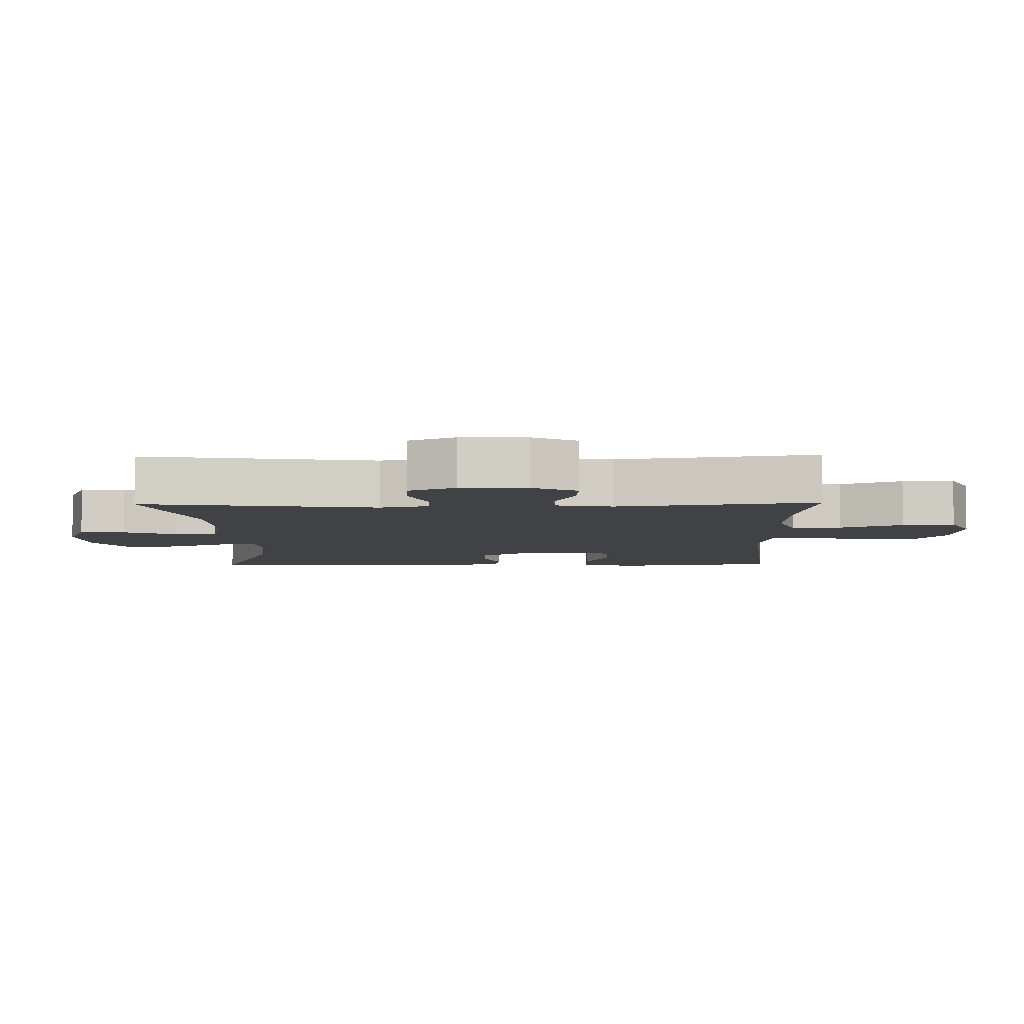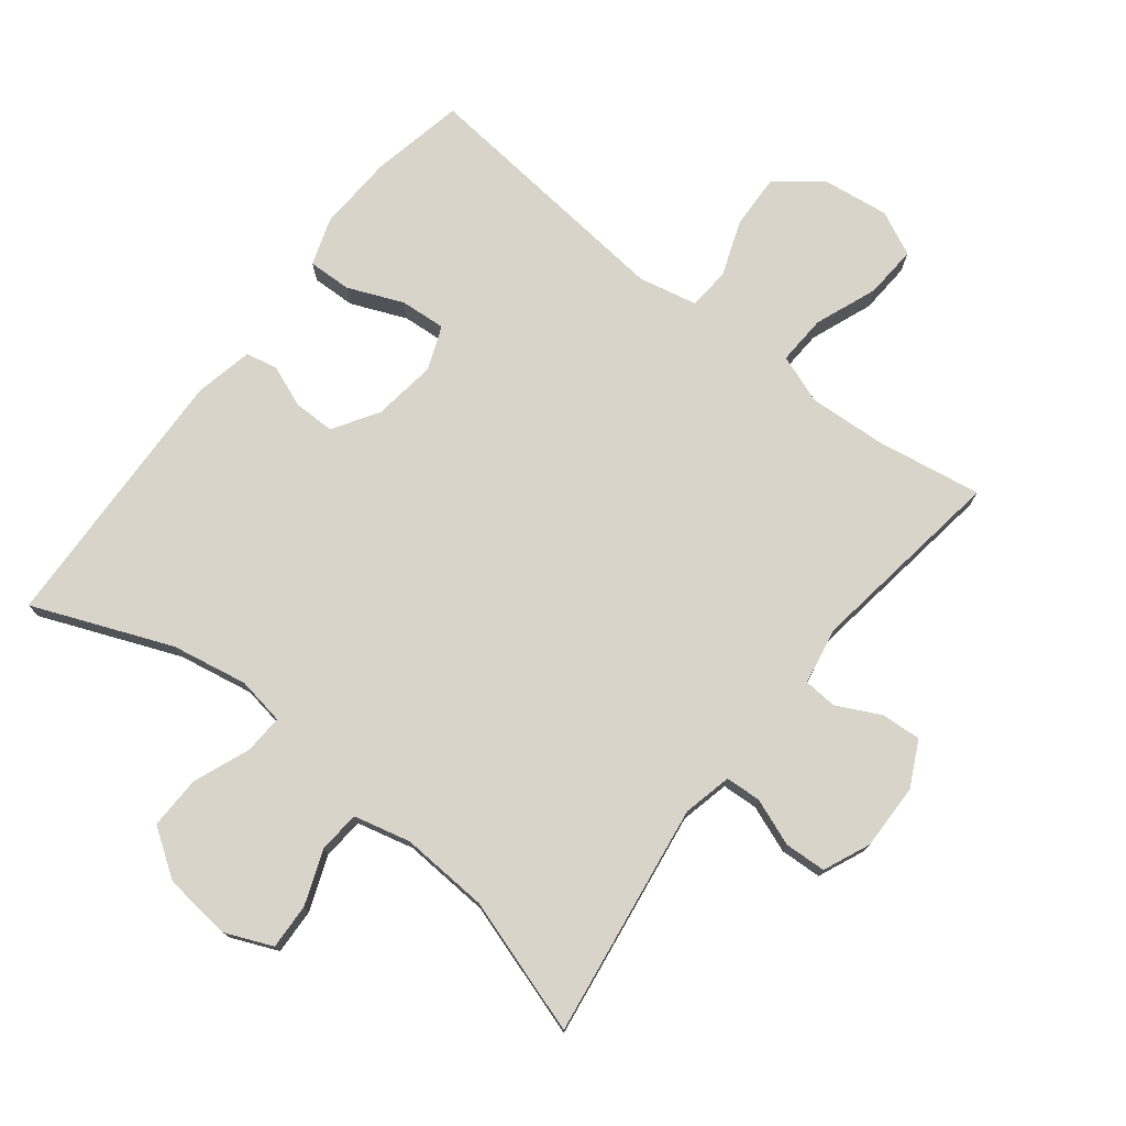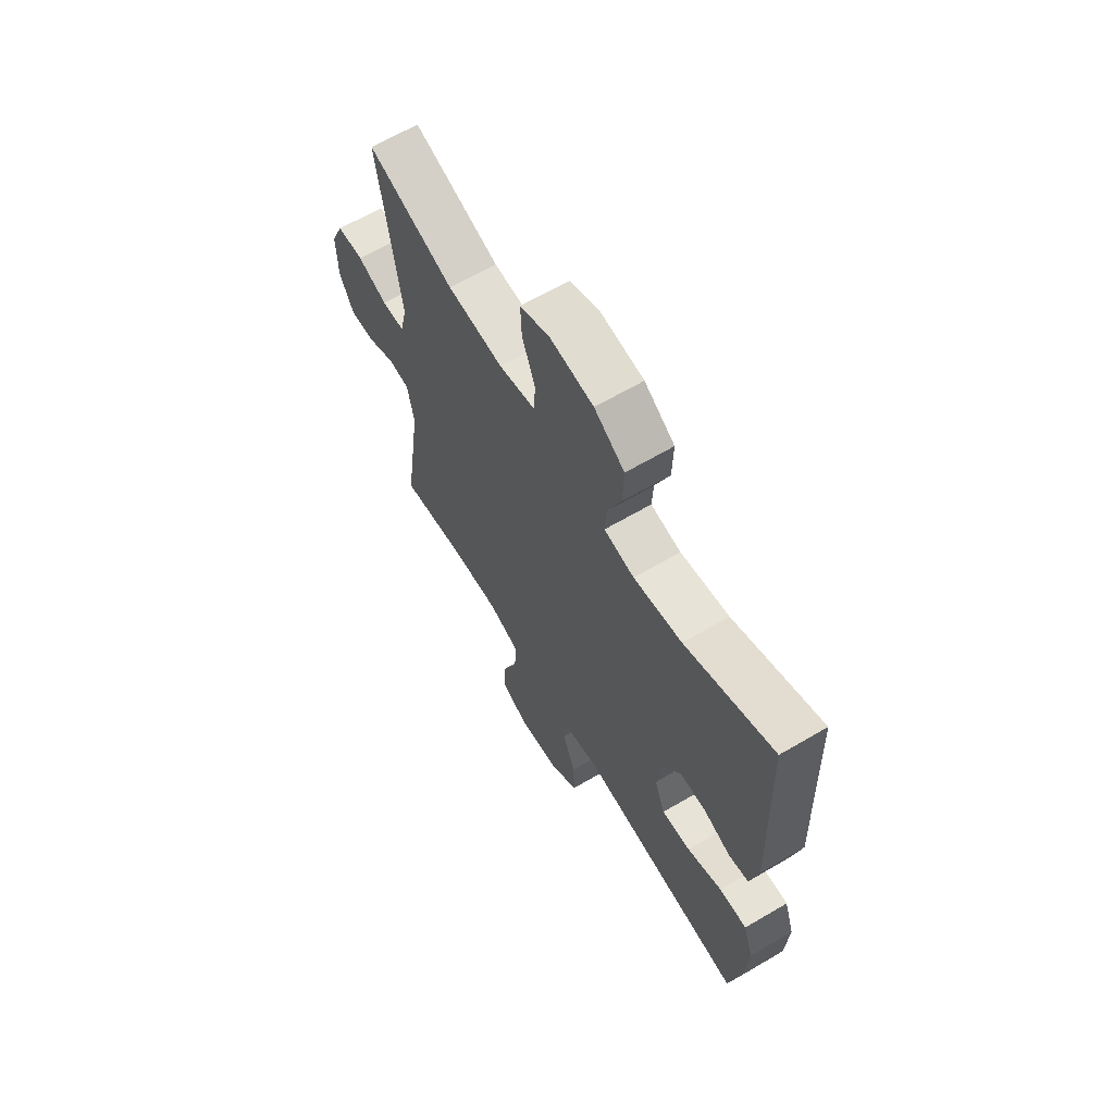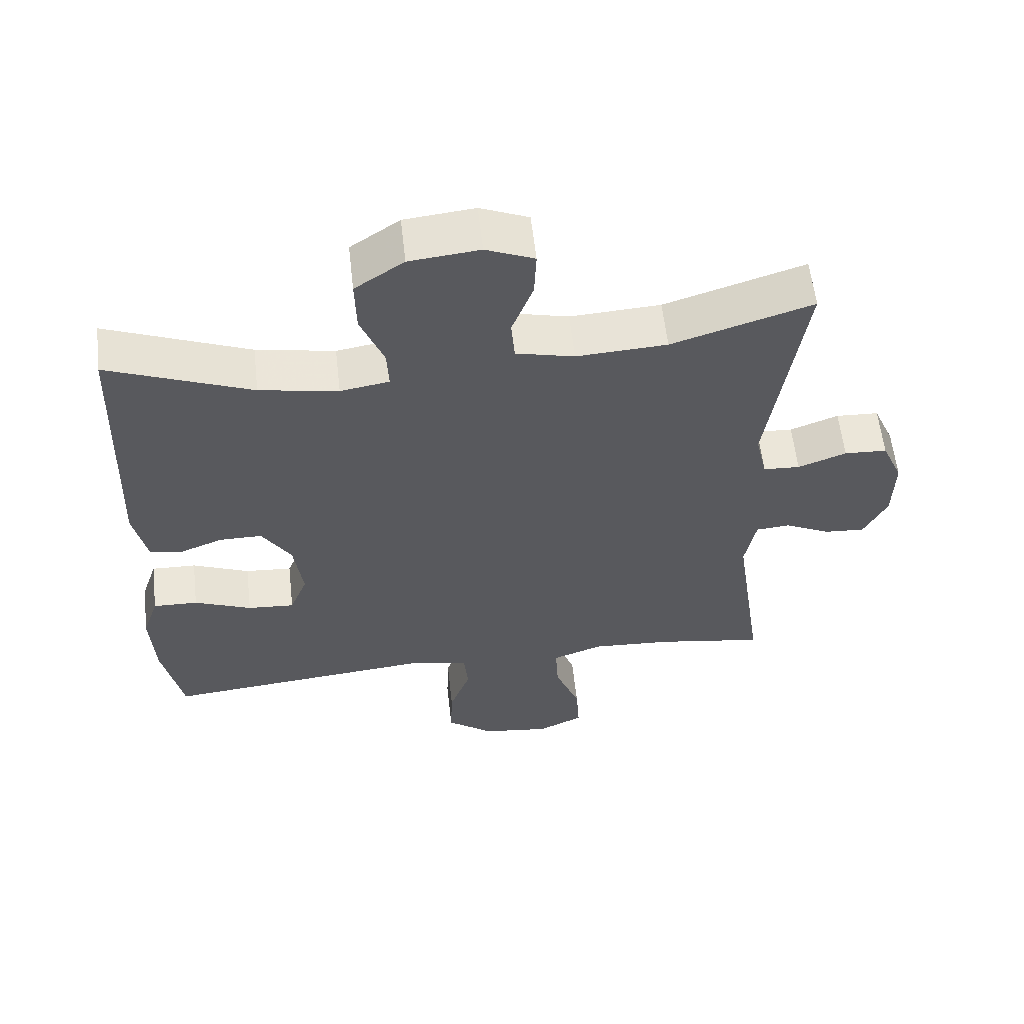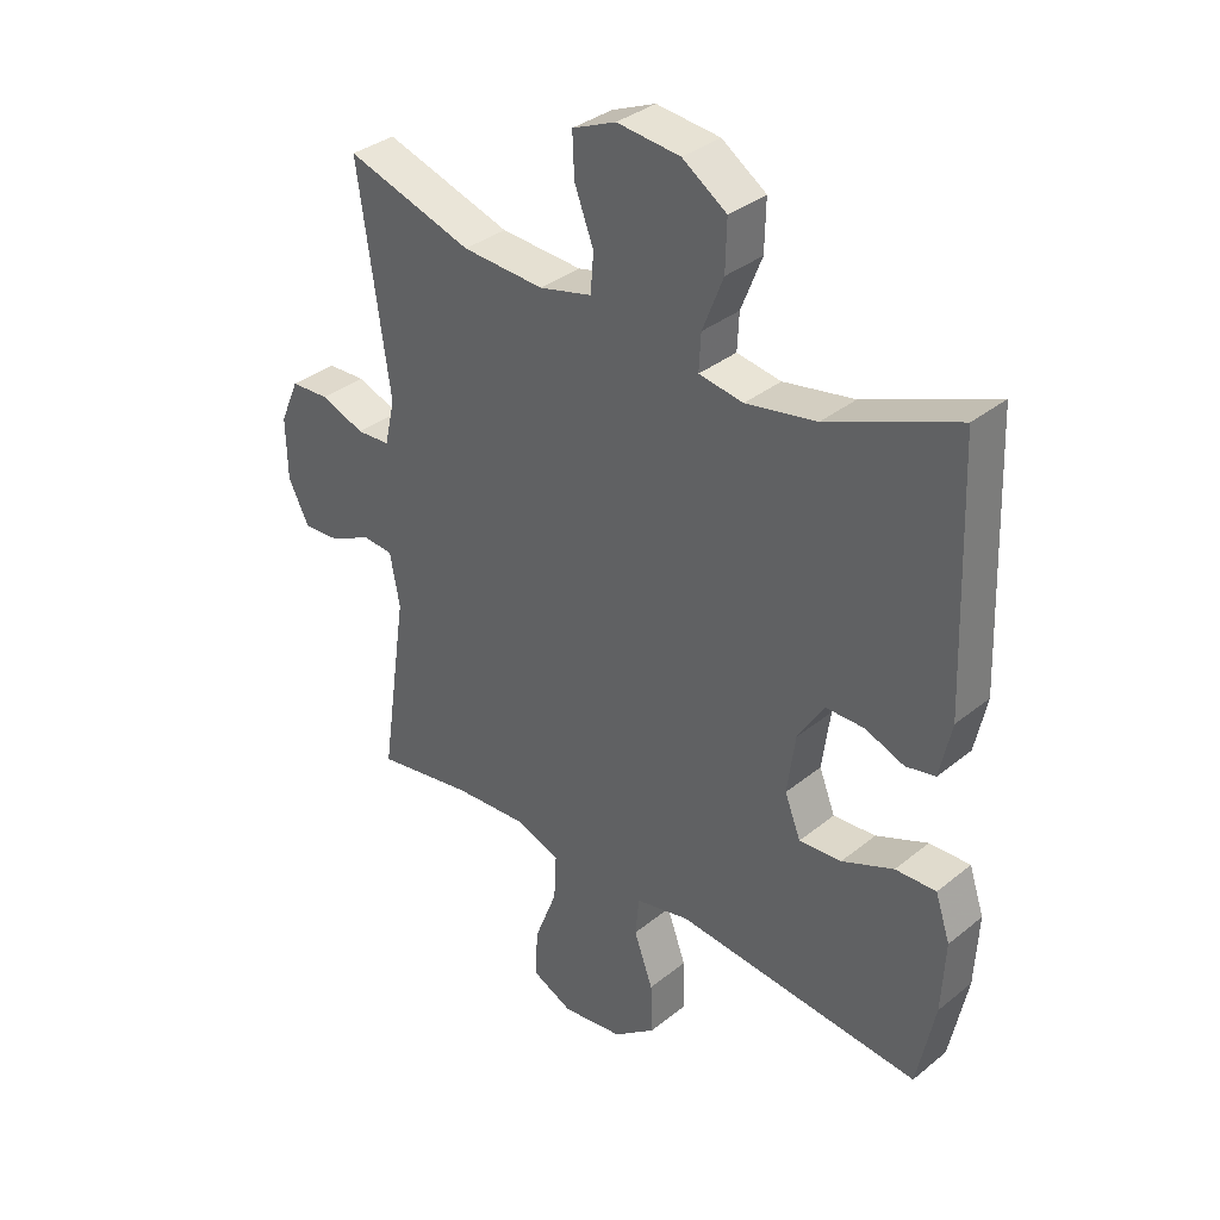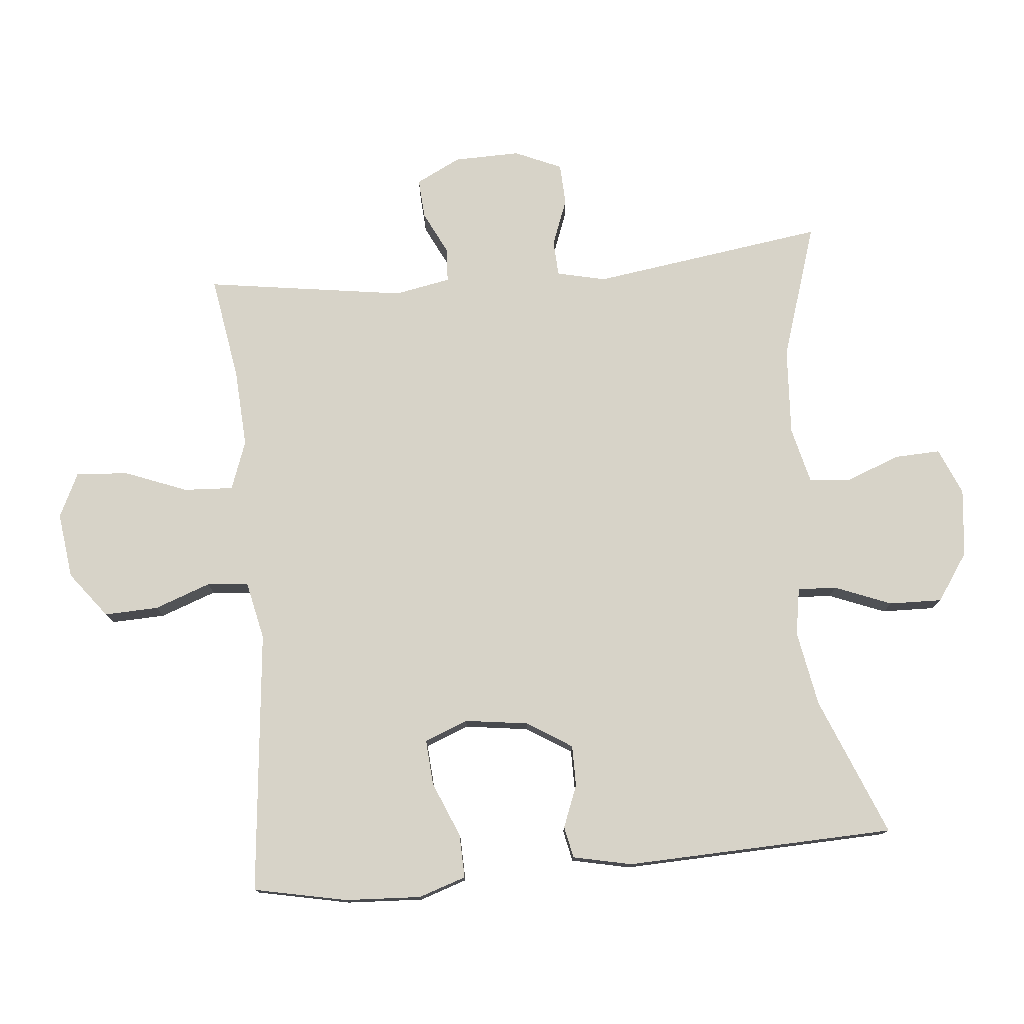
<metadata>
{"format":"obj","ext":"obj","renderer":"f3d","projection":"perspective","resolution":1024,"background":"white","views":[{"elev":-6.4,"azim":91.1,"up":"+Y"},{"elev":75.7,"azim":38.0,"up":"+Y"},{"elev":64.9,"azim":-120.6,"up":"+Z"},{"elev":58.9,"azim":-6.4,"up":"+Z"},{"elev":34.8,"azim":-137.0,"up":"+Z"},{"elev":77.0,"azim":-95.3,"up":"+Y"}]}
</metadata>
<code>
v -0.5 0.07 -0.5
v -0.529 0.07 -0.359
v -0.535 0.07 -0.243
v -0.511 0.07 -0.171
v -0.445 0.07 -0.173
v -0.361 0.07 -0.208
v -0.292 0.07 -0.213
v -0.266 0.07 -0.147
v -0.279 0.07 -0.051
v -0.322 0.07 0.017
v -0.384 0.07 0.017
v -0.448 0.07 -0.008
v -0.496 0.07 0.002
v -0.515 0.07 0.091
v -0.5 0.07 0.5
v -0.29 0.07 0.415
v -0.175 0.07 0.394
v -0.103 0.07 0.406
v -0.106 0.07 0.465
v -0.14 0.07 0.551
v -0.142 0.07 0.631
v -0.07 0.07 0.68
v 0.033 0.07 0.691
v 0.104 0.07 0.661
v 0.101 0.07 0.592
v 0.07 0.07 0.51
v 0.075 0.07 0.447
v 0.161 0.07 0.426
v 0.294 0.07 0.434
v 0.5 0.07 0.5
v 0.449 0.07 0.146
v 0.466 0.07 0.072
v 0.52 0.07 0.069
v 0.591 0.07 0.096
v 0.654 0.07 0.093
v 0.685 0.07 0.022
v 0.683 0.07 -0.078
v 0.649 0.07 -0.146
v 0.589 0.07 -0.142
v 0.522 0.07 -0.109
v 0.472 0.07 -0.113
v 0.456 0.07 -0.198
v 0.5 0.07 -0.5
v 0.341 0.07 -0.474
v 0.223 0.07 -0.467
v 0.149 0.07 -0.494
v 0.153 0.07 -0.569
v 0.19 0.07 -0.664
v 0.195 0.07 -0.743
v 0.128 0.07 -0.775
v 0.028 0.07 -0.762
v -0.041 0.07 -0.709
v -0.038 0.07 -0.627
v -0.007 0.07 -0.542
v -0.013 0.07 -0.479
v -0.101 0.07 -0.46
v -0.5 0 -0.5
v -0.529 0 -0.359
v -0.535 0 -0.243
v -0.511 0 -0.171
v -0.445 0 -0.173
v -0.361 0 -0.208
v -0.292 0 -0.213
v -0.266 0 -0.147
v -0.279 0 -0.051
v -0.322 0 0.017
v -0.384 0 0.017
v -0.448 0 -0.008
v -0.496 0 0.002
v -0.515 0 0.091
v -0.5 0 0.5
v -0.29 0 0.415
v -0.175 0 0.394
v -0.103 0 0.406
v -0.106 0 0.465
v -0.14 0 0.551
v -0.142 0 0.631
v -0.07 0 0.68
v 0.033 0 0.691
v 0.104 0 0.661
v 0.101 0 0.592
v 0.07 0 0.51
v 0.075 0 0.447
v 0.161 0 0.426
v 0.294 0 0.434
v 0.5 0 0.5
v 0.449 0 0.146
v 0.466 0 0.072
v 0.52 0 0.069
v 0.591 0 0.096
v 0.654 0 0.093
v 0.685 0 0.022
v 0.683 0 -0.078
v 0.649 0 -0.146
v 0.589 0 -0.142
v 0.522 0 -0.109
v 0.472 0 -0.113
v 0.456 0 -0.198
v 0.5 0 -0.5
v 0.341 0 -0.474
v 0.223 0 -0.467
v 0.149 0 -0.494
v 0.153 0 -0.569
v 0.19 0 -0.664
v 0.195 0 -0.743
v 0.128 0 -0.775
v 0.028 0 -0.762
v -0.041 0 -0.709
v -0.038 0 -0.627
v -0.007 0 -0.542
v -0.013 0 -0.479
v -0.101 0 -0.46
f 51 52 53 54
f 51 54 55
f 50 51 55
f 47 48 49 50
f 46 47 50 55
f 45 46 55 56
f 42 43 44
f 41 42 44 45
f 37 38 39 40
f 37 40 41
f 36 37 41
f 33 34 35 36
f 32 33 36 41
f 31 32 41 45
f 29 30 31 45
f 23 24 25 26
f 23 26 27
f 22 23 27
f 19 20 21 22
f 18 19 22 27
f 13 14 15 16
f 11 12 13 16
f 10 11 16 17
f 9 10 17 18
f 3 4 5 6
f 3 6 7
f 56 1 2 3
f 56 3 7
f 28 29 45 56
f 28 56 7 8
f 18 27 28
f 8 9 18 28
f 110 109 108 107
f 111 110 107
f 111 107 106
f 106 105 104 103
f 111 106 103 102
f 112 111 102 101
f 100 99 98
f 101 100 98 97
f 96 95 94 93
f 97 96 93
f 97 93 92
f 92 91 90 89
f 97 92 89 88
f 101 97 88 87
f 101 87 86 85
f 82 81 80 79
f 83 82 79
f 83 79 78
f 78 77 76 75
f 83 78 75 74
f 72 71 70 69
f 72 69 68 67
f 73 72 67 66
f 74 73 66 65
f 62 61 60 59
f 63 62 59
f 59 58 57 112
f 63 59 112
f 112 101 85 84
f 64 63 112 84
f 84 83 74
f 84 74 65 64
f 1 57 58 2
f 2 58 59 3
f 3 59 60 4
f 4 60 61 5
f 5 61 62 6
f 6 62 63 7
f 7 63 64 8
f 8 64 65 9
f 9 65 66 10
f 10 66 67 11
f 11 67 68 12
f 12 68 69 13
f 13 69 70 14
f 14 70 71 15
f 15 71 72 16
f 16 72 73 17
f 17 73 74 18
f 18 74 75 19
f 19 75 76 20
f 20 76 77 21
f 21 77 78 22
f 22 78 79 23
f 23 79 80 24
f 24 80 81 25
f 25 81 82 26
f 26 82 83 27
f 27 83 84 28
f 28 84 85 29
f 29 85 86 30
f 30 86 87 31
f 31 87 88 32
f 32 88 89 33
f 33 89 90 34
f 34 90 91 35
f 35 91 92 36
f 36 92 93 37
f 37 93 94 38
f 38 94 95 39
f 39 95 96 40
f 40 96 97 41
f 41 97 98 42
f 42 98 99 43
f 43 99 100 44
f 44 100 101 45
f 45 101 102 46
f 46 102 103 47
f 47 103 104 48
f 48 104 105 49
f 49 105 106 50
f 50 106 107 51
f 51 107 108 52
f 52 108 109 53
f 53 109 110 54
f 54 110 111 55
f 55 111 112 56
f 56 112 57 1

</code>
